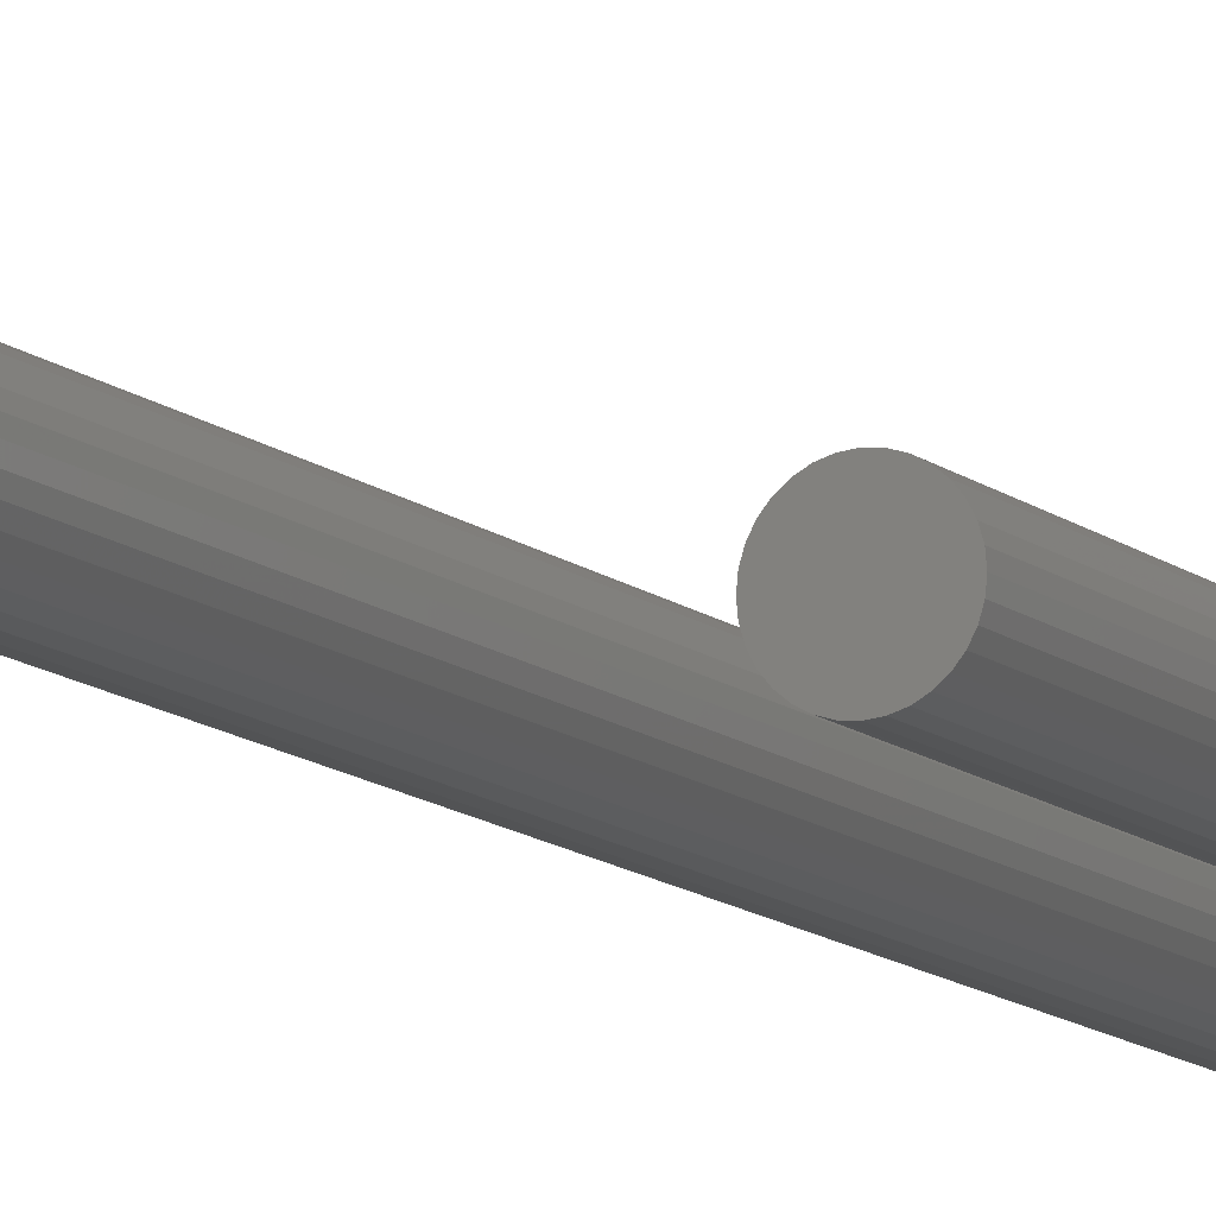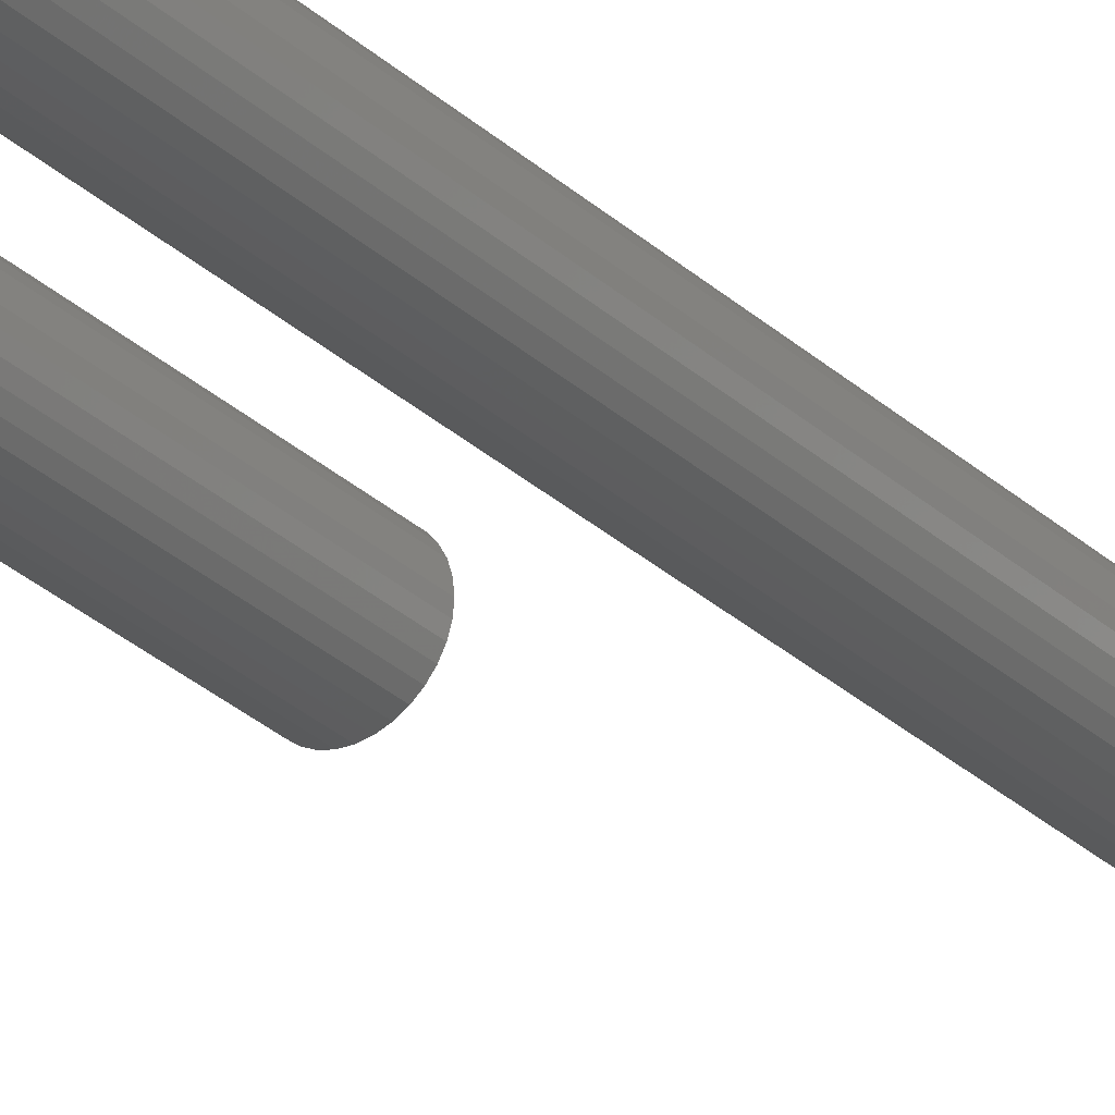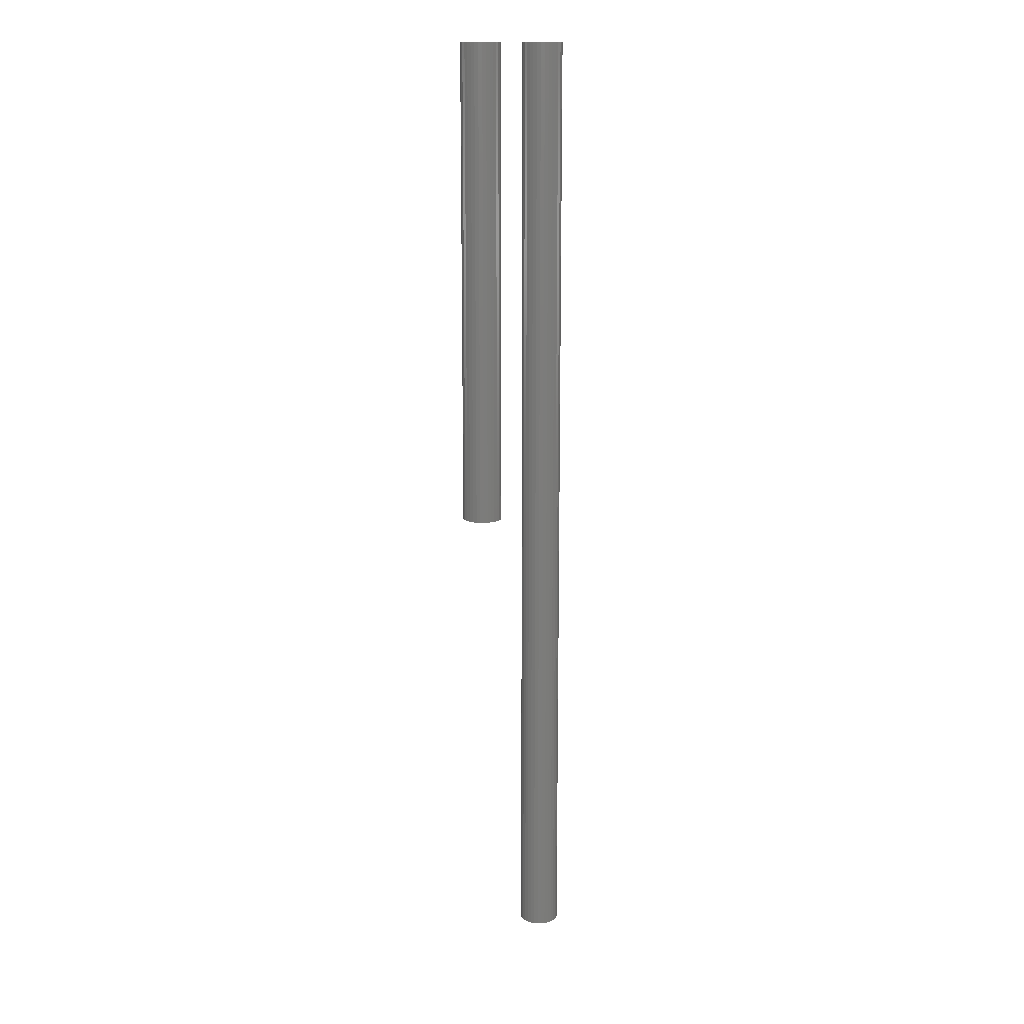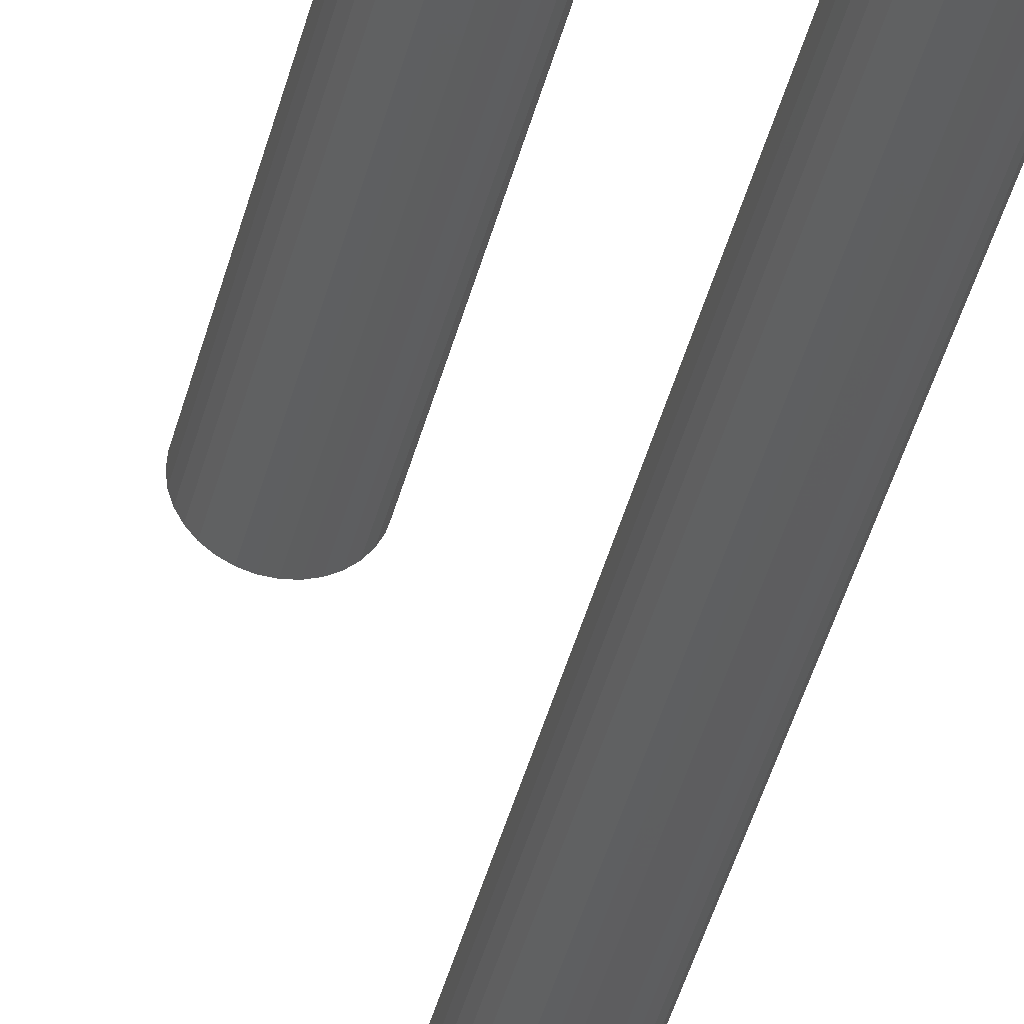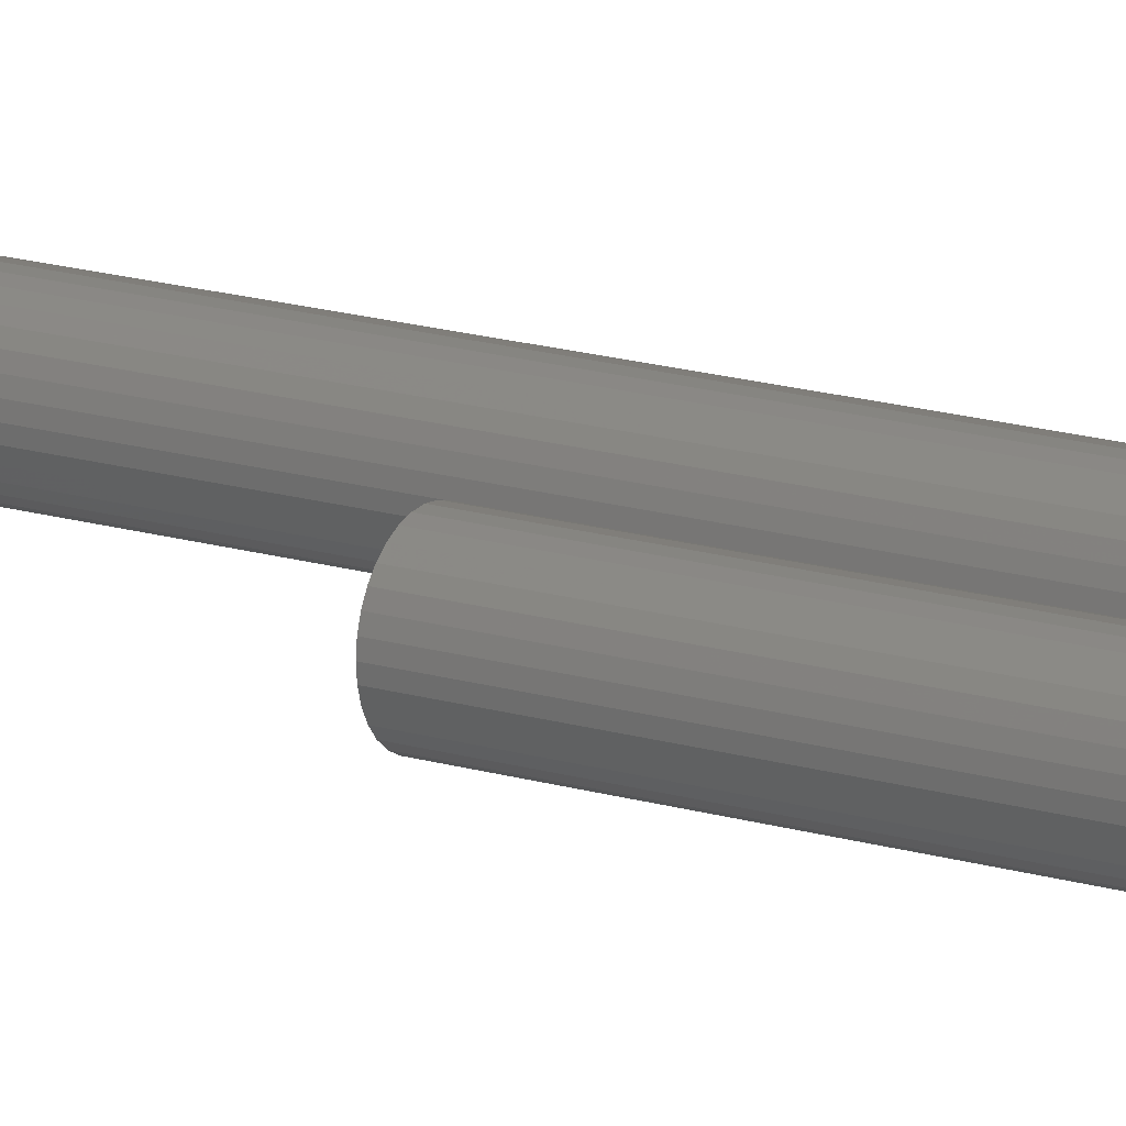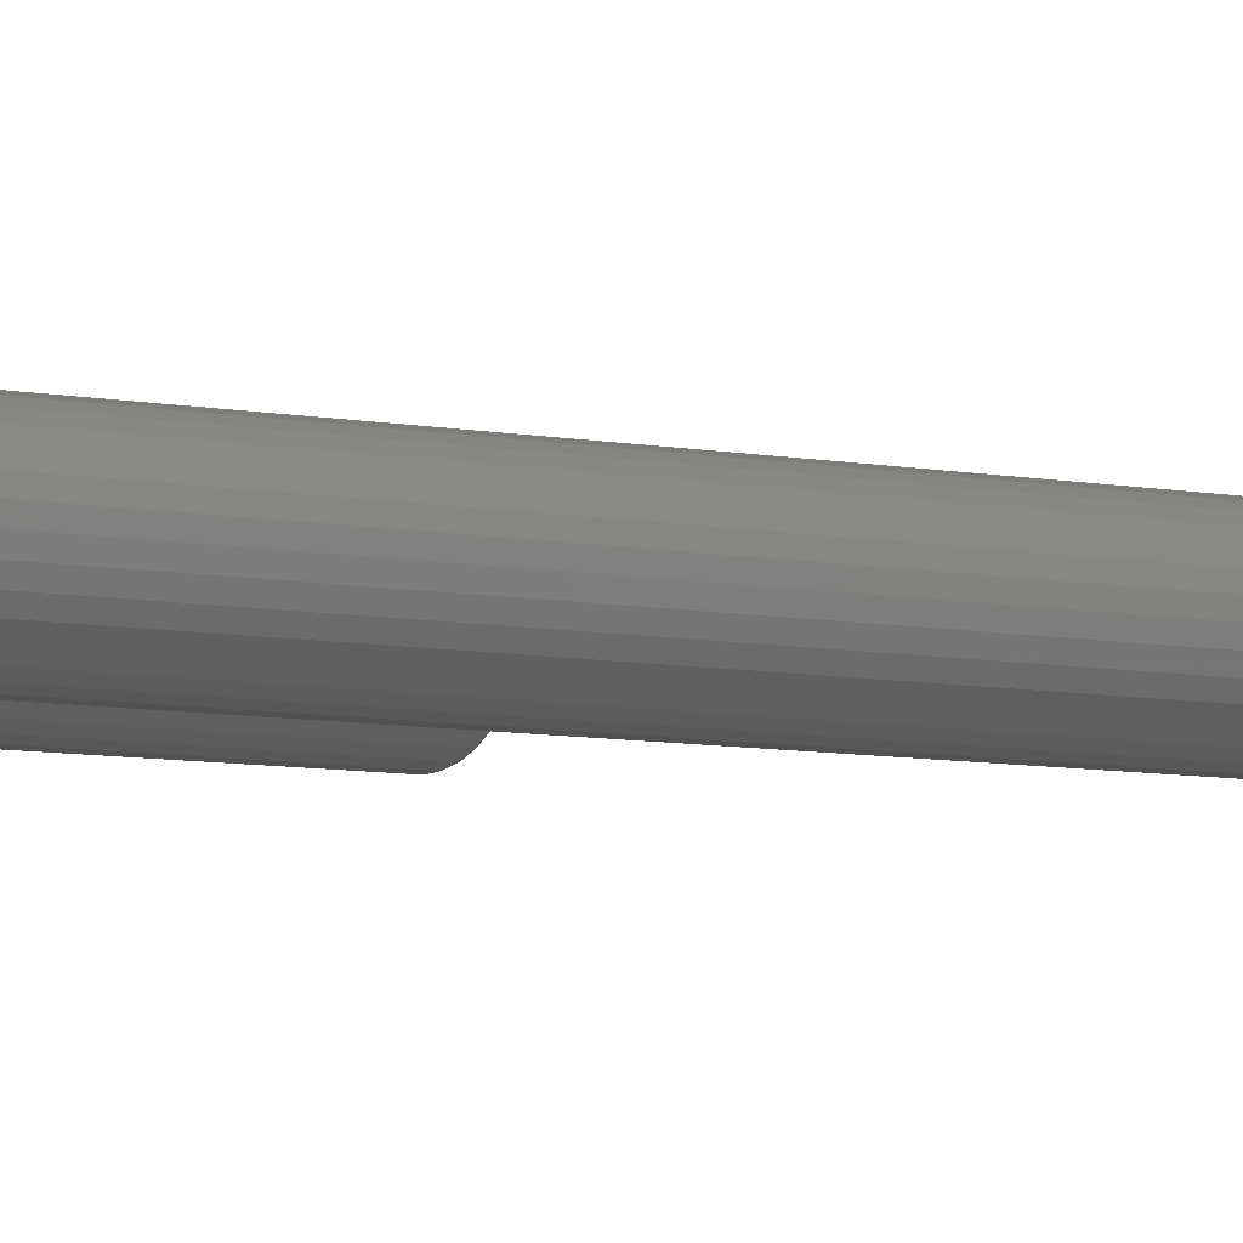
<metadata>
{"format":"stl","ext":"stl","renderer":"f3d","projection":"perspective","resolution":1024,"background":"white","views":[{"elev":-11.0,"azim":26.6,"up":"+Z"},{"elev":-30.1,"azim":-142.5,"up":"+Z"},{"elev":14.4,"azim":140.2,"up":"+Y"},{"elev":-35.4,"azim":168.0,"up":"+Z"},{"elev":16.8,"azim":121.4,"up":"+Z"},{"elev":-4.2,"azim":-134.6,"up":"+Z"}]}
</metadata>
<code>
# stl→obj: 128 verts, 248 faces
v 0.1253 -0.75 0.03092
v 0.1193 -0.75 0.03033
v 0.1135 -0.75 0.02857
v 0.1314 -0.75 0.03033
v 0.1372 -0.75 0.02857
v 0.1082 -0.75 0.02571
v 0.1425 -0.75 0.02571
v 0.1035 -0.75 0.02186
v 0.1472 -0.75 0.02186
v 0.09962 -0.75 0.01718
v 0.151 -0.75 0.01718
v 0.09676 -0.75 0.01183
v 0.1539 -0.75 0.01183
v 0.095 -0.75 0.006032
v 0.1557 -0.75 0.006032
v 0.1557 -0.75 -0.006032
v 0.09676 -0.75 -0.01183
v 0.1539 -0.75 -0.01183
v 0.09962 -0.75 -0.01718
v 0.151 -0.75 -0.01718
v 0.1035 -0.75 -0.02186
v 0.1472 -0.75 -0.02186
v 0.1082 -0.75 -0.02571
v 0.1425 -0.75 -0.02571
v 0.1135 -0.75 -0.02857
v 0.1372 -0.75 -0.02857
v 0.1193 -0.75 -0.03033
v 0.1253 -0.75 -0.03092
v 0.1314 -0.75 -0.03033
v 0.1562 -0.75 -3.827e-18
v 0.09441 -0.75 3.746e-18
v 0.095 -0.75 -0.006032
v 0.1135 -6.569e-19 0.02857
v 0.1193 -3.349e-19 0.03033
v 0.1253 2.102e-34 0.03092
v 0.1314 3.349e-19 0.03033
v 0.1372 6.569e-19 0.02857
v 0.1082 -9.536e-19 0.02571
v 0.1425 9.536e-19 0.02571
v 0.1035 -1.214e-18 0.02186
v 0.1472 1.214e-18 0.02186
v 0.09962 -1.427e-18 0.01718
v 0.151 1.427e-18 0.01718
v 0.09676 -1.586e-18 0.01183
v 0.1539 1.586e-18 0.01183
v 0.095 -1.683e-18 0.006032
v 0.1557 1.683e-18 0.006032
v 0.1539 1.586e-18 -0.01183
v 0.09676 -1.586e-18 -0.01183
v 0.1557 1.683e-18 -0.006032
v 0.09962 -1.427e-18 -0.01718
v 0.151 1.427e-18 -0.01718
v 0.1035 -1.214e-18 -0.02186
v 0.1472 1.214e-18 -0.02186
v 0.1082 -9.536e-19 -0.02571
v 0.1425 9.536e-19 -0.02571
v 0.1135 -6.569e-19 -0.02857
v 0.1372 6.569e-19 -0.02857
v 0.1193 -3.349e-19 -0.03033
v 0.1253 -4.204e-34 -0.03092
v 0.1314 3.349e-19 -0.03033
v 0.095 -1.683e-18 -0.006032
v 0.09441 -1.716e-18 3.746e-18
v 0.1562 1.716e-18 -3.827e-18
v 0.0003289 -1.5 0.03158
v -0.005832 -1.5 0.03097
v -0.01176 -1.5 0.02918
v 0.00649 -1.5 0.03097
v 0.01241 -1.5 0.02918
v -0.01722 -1.5 0.02626
v 0.01787 -1.5 0.02626
v -0.022 -1.5 0.02233
v 0.02266 -1.5 0.02233
v -0.02593 -1.5 0.01754
v 0.02659 -1.5 0.01754
v -0.02885 -1.5 0.01208
v 0.0295 -1.5 0.01208
v -0.03064 -1.5 0.006161
v 0.0313 -1.5 0.006161
v 0.0313 -1.5 -0.006161
v -0.02885 -1.5 -0.01208
v 0.0295 -1.5 -0.01208
v -0.02593 -1.5 -0.01754
v 0.02659 -1.5 -0.01754
v -0.022 -1.5 -0.02233
v 0.02266 -1.5 -0.02233
v -0.01722 -1.5 -0.02626
v 0.01787 -1.5 -0.02626
v -0.01176 -1.5 -0.02918
v 0.01241 -1.5 -0.02918
v -0.005832 -1.5 -0.03097
v 0.0003289 -1.5 -0.03158
v 0.00649 -1.5 -0.03097
v 0.03191 -1.5 -3.867e-18
v -0.03125 -1.5 3.867e-18
v -0.03064 -1.5 -0.006161
v -0.01176 -7.547e-19 0.02918
v -0.005832 -3.847e-19 0.03097
v 0.0003289 2.415e-34 0.03158
v 0.00649 3.847e-19 0.03097
v 0.01241 7.547e-19 0.02918
v -0.01722 -1.096e-18 0.02626
v 0.01787 1.096e-18 0.02626
v -0.022 -1.394e-18 0.02233
v 0.02266 1.394e-18 0.02233
v -0.02593 -1.64e-18 0.01754
v 0.02659 1.64e-18 0.01754
v -0.02885 -1.822e-18 0.01208
v 0.0295 1.822e-18 0.01208
v -0.03064 -1.934e-18 0.006161
v 0.0313 1.934e-18 0.006161
v 0.0295 1.822e-18 -0.01208
v -0.02885 -1.822e-18 -0.01208
v 0.0313 1.934e-18 -0.006161
v -0.02593 -1.64e-18 -0.01754
v 0.02659 1.64e-18 -0.01754
v -0.022 -1.394e-18 -0.02233
v 0.02266 1.394e-18 -0.02233
v -0.01722 -1.096e-18 -0.02626
v 0.01787 1.096e-18 -0.02626
v -0.01176 -7.547e-19 -0.02918
v 0.01241 7.547e-19 -0.02918
v -0.005832 -3.847e-19 -0.03097
v 0.0003289 -4.83e-34 -0.03158
v 0.00649 3.847e-19 -0.03097
v -0.03064 -1.934e-18 -0.006161
v -0.03125 -1.972e-18 3.867e-18
v 0.03191 1.972e-18 -3.867e-18
f 1 2 3
f 4 1 3
f 4 3 5
f 5 3 6
f 5 6 7
f 7 6 8
f 7 8 9
f 9 8 10
f 9 10 11
f 11 10 12
f 11 12 13
f 13 12 14
f 13 14 15
f 16 17 18
f 18 17 19
f 18 19 20
f 20 19 21
f 20 21 22
f 22 21 23
f 22 23 24
f 24 23 25
f 24 25 26
f 26 25 27
f 26 27 28
f 26 28 29
f 15 14 30
f 30 14 31
f 30 31 16
f 16 31 32
f 16 32 17
f 33 34 35
f 33 35 36
f 37 33 36
f 38 33 37
f 39 38 37
f 40 38 39
f 41 40 39
f 42 40 41
f 43 42 41
f 44 42 43
f 45 44 43
f 46 44 45
f 47 46 45
f 48 49 50
f 51 49 48
f 52 51 48
f 53 51 52
f 54 53 52
f 55 53 54
f 56 55 54
f 57 55 56
f 58 57 56
f 59 57 58
f 60 59 58
f 61 60 58
f 49 62 50
f 50 62 63
f 50 63 64
f 64 63 46
f 64 46 47
f 64 30 50
f 50 30 16
f 50 16 48
f 48 16 18
f 48 18 52
f 52 18 20
f 52 20 54
f 54 20 22
f 54 22 56
f 56 22 24
f 56 24 58
f 58 24 26
f 58 26 61
f 61 26 29
f 61 29 60
f 60 29 28
f 60 28 59
f 59 28 27
f 59 27 57
f 57 27 25
f 57 25 55
f 55 25 23
f 55 23 53
f 53 23 21
f 53 21 51
f 51 21 19
f 51 19 49
f 49 19 17
f 49 17 62
f 62 17 32
f 62 32 63
f 63 32 31
f 63 31 46
f 46 31 14
f 46 14 44
f 44 14 12
f 44 12 42
f 42 12 10
f 42 10 40
f 40 10 8
f 40 8 38
f 38 8 6
f 38 6 33
f 33 6 3
f 33 3 34
f 34 3 2
f 34 2 35
f 35 2 1
f 35 1 36
f 36 1 4
f 36 4 37
f 37 4 5
f 37 5 39
f 39 5 7
f 39 7 41
f 41 7 9
f 41 9 43
f 43 9 11
f 43 11 45
f 45 11 13
f 45 13 47
f 47 13 15
f 47 15 64
f 64 15 30
f 65 66 67
f 68 65 67
f 68 67 69
f 69 67 70
f 69 70 71
f 71 70 72
f 71 72 73
f 73 72 74
f 73 74 75
f 75 74 76
f 75 76 77
f 77 76 78
f 77 78 79
f 80 81 82
f 82 81 83
f 82 83 84
f 84 83 85
f 84 85 86
f 86 85 87
f 86 87 88
f 88 87 89
f 88 89 90
f 90 89 91
f 90 91 92
f 90 92 93
f 79 78 94
f 94 78 95
f 94 95 80
f 80 95 96
f 80 96 81
f 97 98 99
f 97 99 100
f 101 97 100
f 102 97 101
f 103 102 101
f 104 102 103
f 105 104 103
f 106 104 105
f 107 106 105
f 108 106 107
f 109 108 107
f 110 108 109
f 111 110 109
f 112 113 114
f 115 113 112
f 116 115 112
f 117 115 116
f 118 117 116
f 119 117 118
f 120 119 118
f 121 119 120
f 122 121 120
f 123 121 122
f 124 123 122
f 125 124 122
f 113 126 114
f 114 126 127
f 114 127 128
f 128 127 110
f 128 110 111
f 128 94 114
f 114 94 80
f 114 80 112
f 112 80 82
f 112 82 116
f 116 82 84
f 116 84 118
f 118 84 86
f 118 86 120
f 120 86 88
f 120 88 122
f 122 88 90
f 122 90 125
f 125 90 93
f 125 93 124
f 124 93 92
f 124 92 123
f 123 92 91
f 123 91 121
f 121 91 89
f 121 89 119
f 119 89 87
f 119 87 117
f 117 87 85
f 117 85 115
f 115 85 83
f 115 83 113
f 113 83 81
f 113 81 126
f 126 81 96
f 126 96 127
f 127 96 95
f 127 95 110
f 110 95 78
f 110 78 108
f 108 78 76
f 108 76 106
f 106 76 74
f 106 74 104
f 104 74 72
f 104 72 102
f 102 72 70
f 102 70 97
f 97 70 67
f 97 67 98
f 98 67 66
f 98 66 99
f 99 66 65
f 99 65 100
f 100 65 68
f 100 68 101
f 101 68 69
f 101 69 103
f 103 69 71
f 103 71 105
f 105 71 73
f 105 73 107
f 107 73 75
f 107 75 109
f 109 75 77
f 109 77 111
f 111 77 79
f 111 79 128
f 128 79 94

</code>
